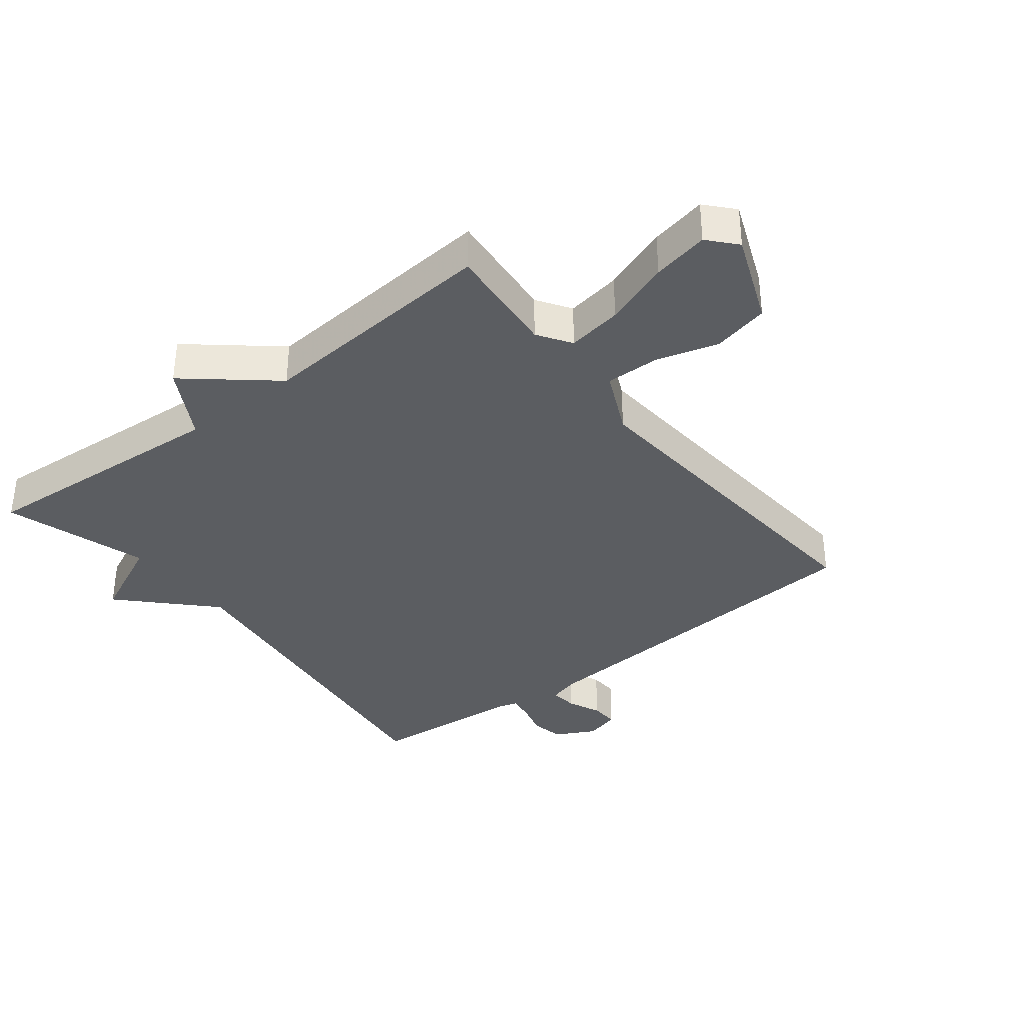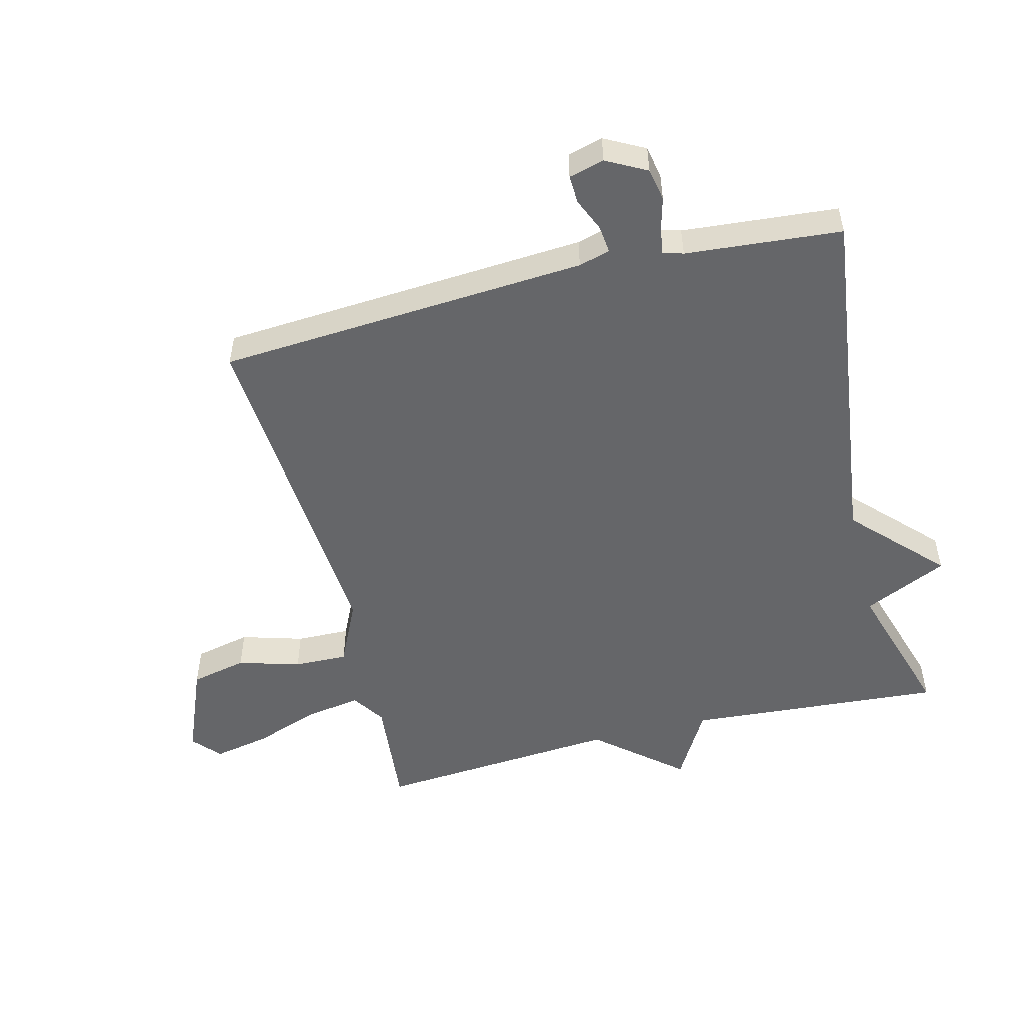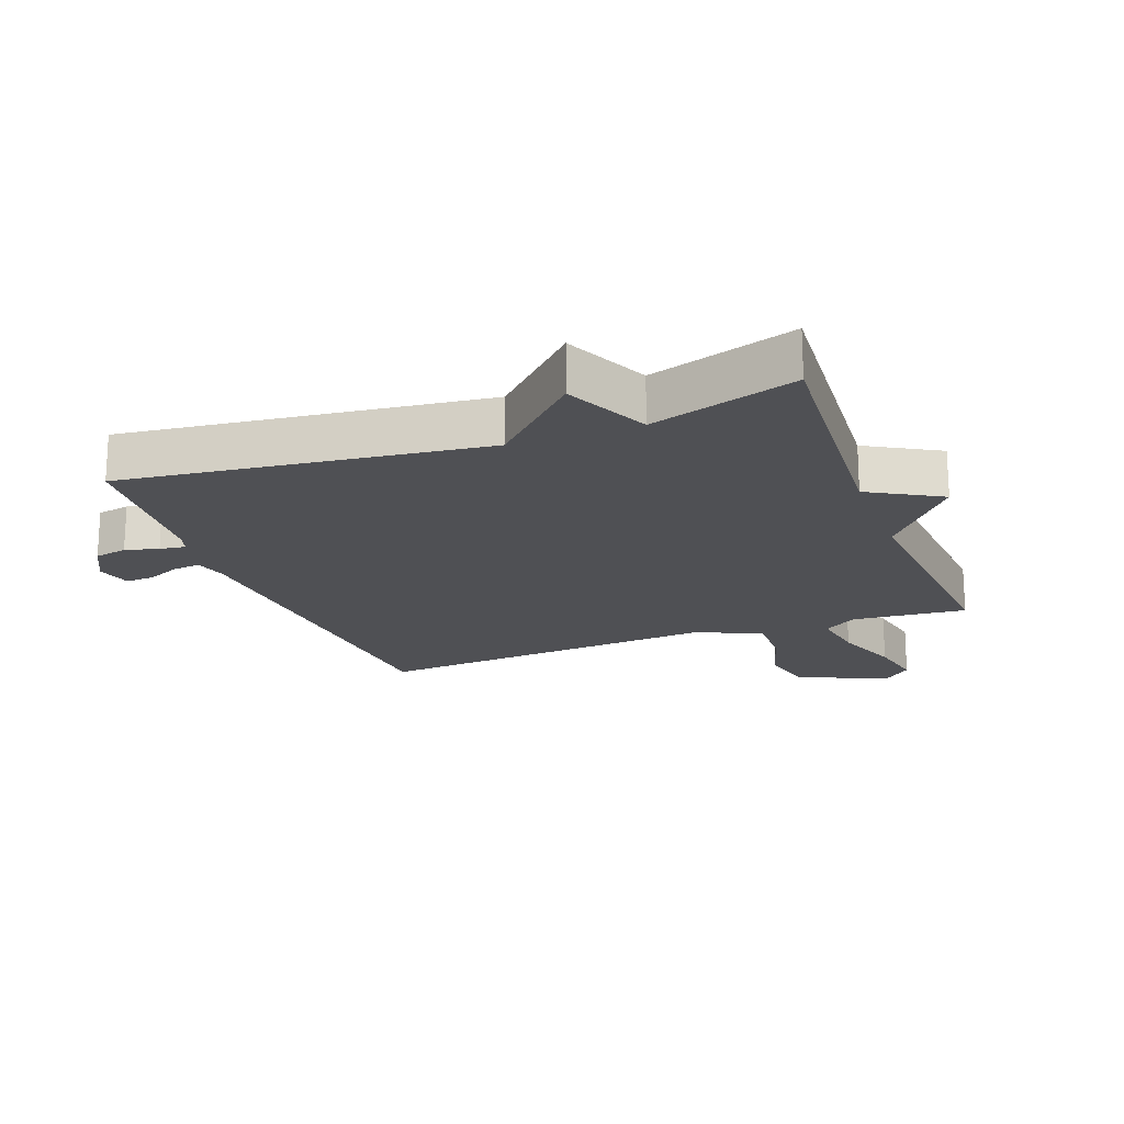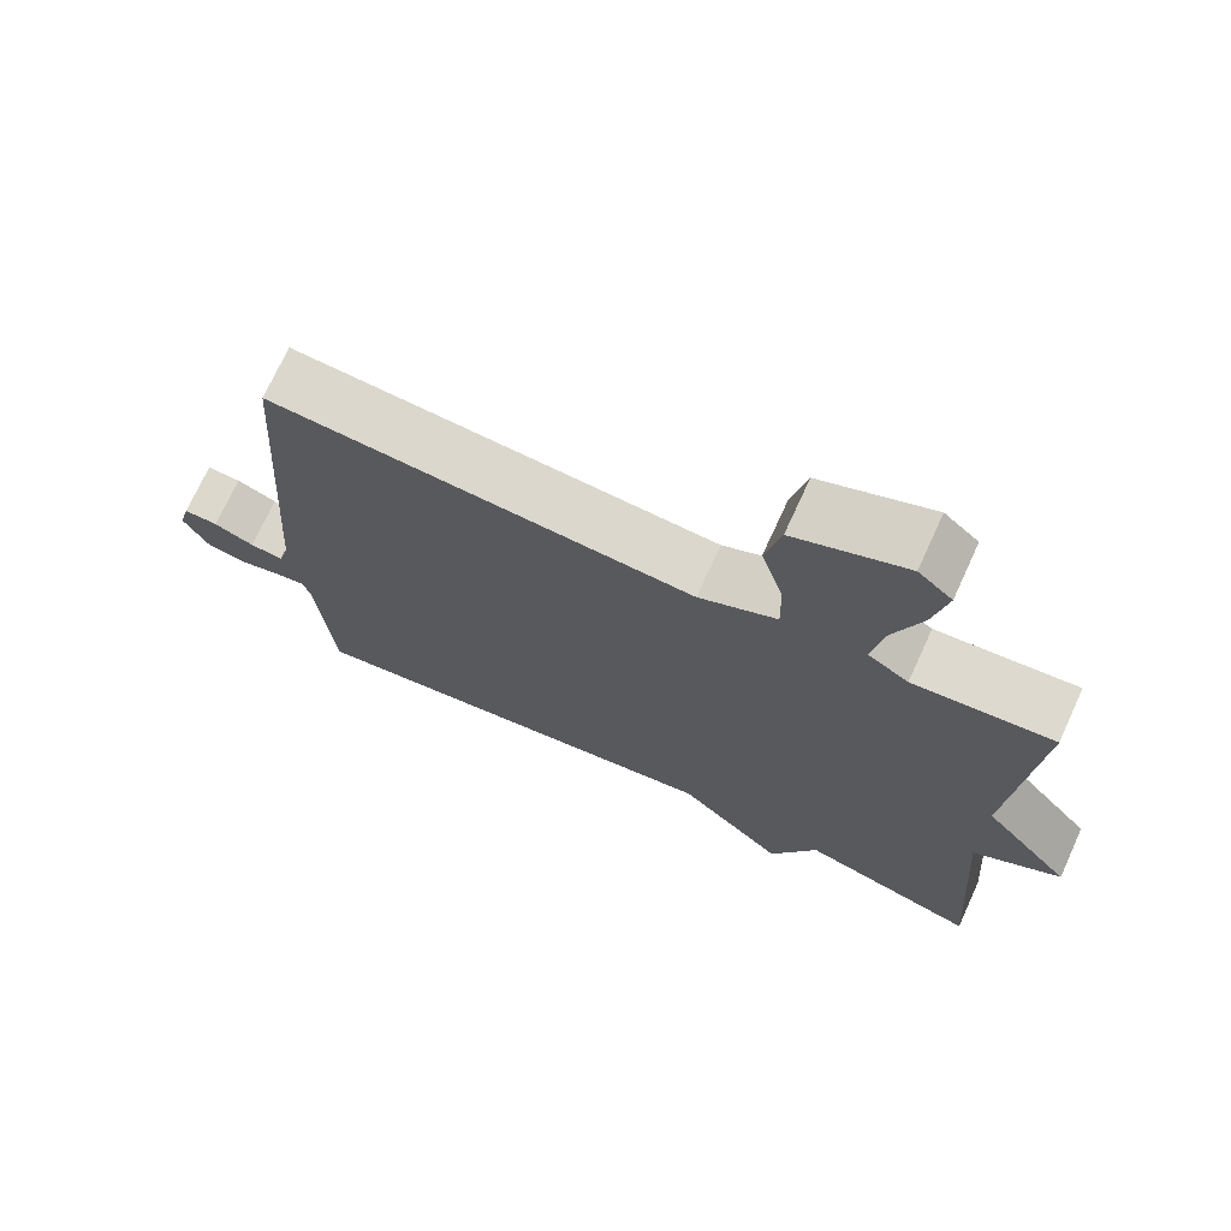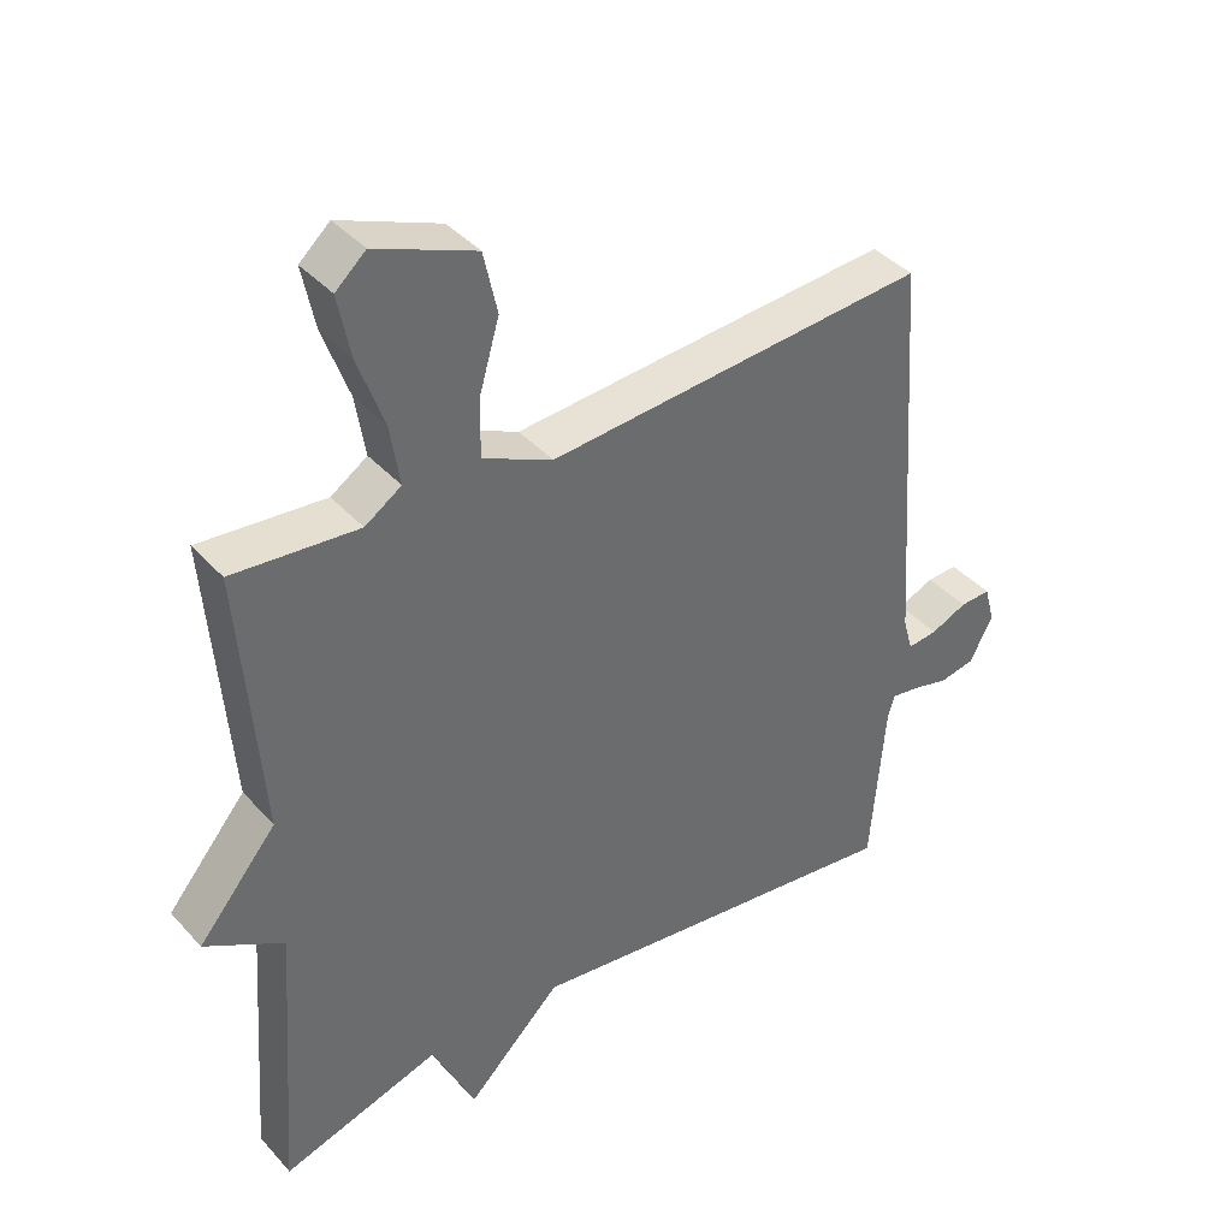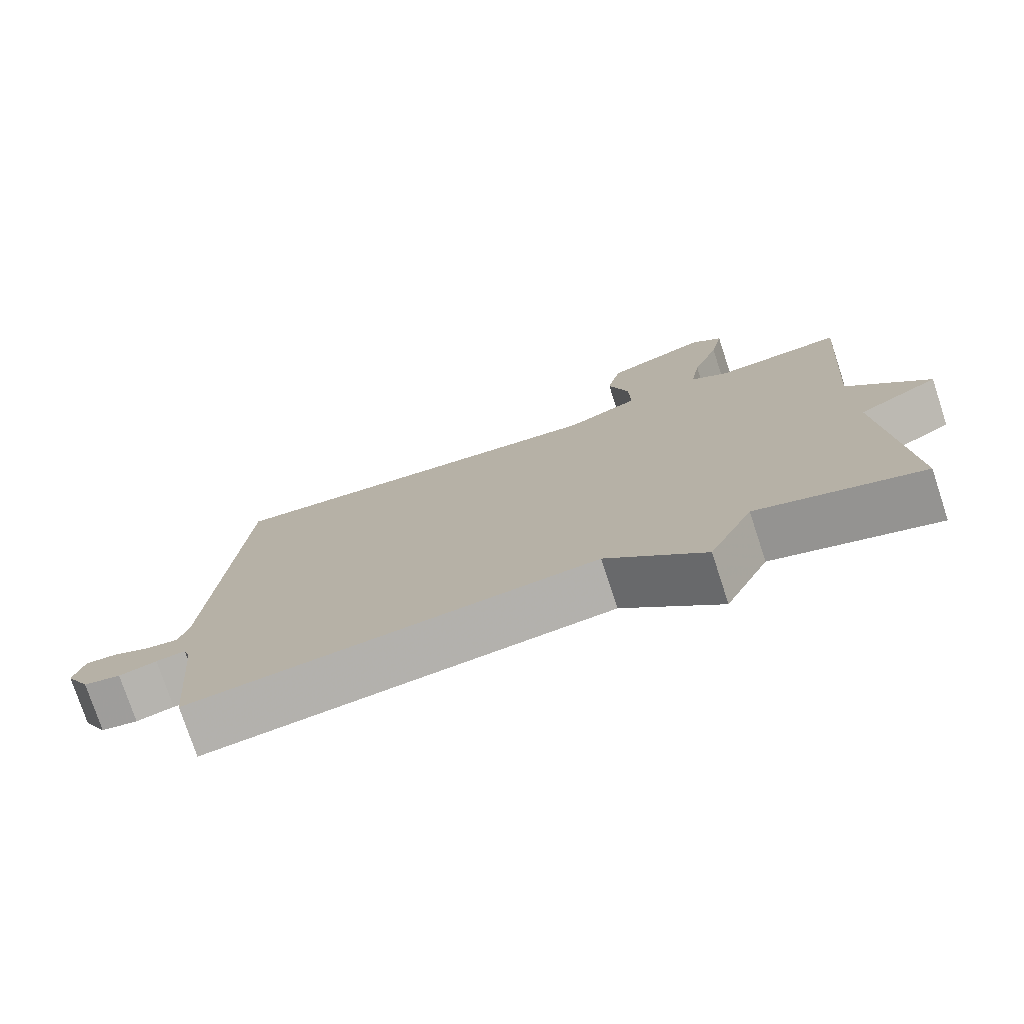
<metadata>
{"format":"obj","ext":"obj","renderer":"f3d","projection":"perspective","resolution":1024,"background":"white","views":[{"elev":-35.6,"azim":-51.8,"up":"+Y"},{"elev":-51.9,"azim":104.1,"up":"+Y"},{"elev":-19.1,"azim":-159.3,"up":"+Y"},{"elev":72.1,"azim":-155.4,"up":"+Z"},{"elev":39.7,"azim":-37.2,"up":"+Z"},{"elev":-76.5,"azim":-161.8,"up":"+Z"}]}
</metadata>
<code>
v -0.5 0.07 0.5
v -0.318 0.07 0.483
v -0.265 0.07 0.518
v -0.279 0.07 0.606
v -0.317 0.07 0.712
v -0.335 0.07 0.802
v -0.291 0.07 0.841
v -0.146 0.07 0.782
v -0.126 0.07 0.692
v -0.155 0.07 0.593
v -0.157 0.07 0.507
v -0.055 0.07 0.459
v 0.5 0.07 0.5
v 0.54 0.07 -0.09
v 0.554 0.07 -0.14
v 0.598 0.07 -0.135
v 0.651 0.07 -0.112
v 0.696 0.07 -0.11
v 0.711 0.07 -0.166
v 0.677 0.07 -0.23
v 0.625 0.07 -0.24
v 0.572 0.07 -0.226
v 0.531 0.07 -0.22
v 0.521 0.07 -0.252
v 0.5 0.07 -0.5
v -0.069 0.07 -0.429
v -0.207 0.07 -0.563
v -0.269 0.07 -0.429
v -0.5 0.07 -0.5
v -0.47 0.07 -0.09
v -0.584 0.07 -0.025
v -0.47 0.07 0.11
v -0.5 0 0.5
v -0.318 0 0.483
v -0.265 0 0.518
v -0.279 0 0.606
v -0.317 0 0.712
v -0.335 0 0.802
v -0.291 0 0.841
v -0.146 0 0.782
v -0.126 0 0.692
v -0.155 0 0.593
v -0.157 0 0.507
v -0.055 0 0.459
v 0.5 0 0.5
v 0.54 0 -0.09
v 0.554 0 -0.14
v 0.598 0 -0.135
v 0.651 0 -0.112
v 0.696 0 -0.11
v 0.711 0 -0.166
v 0.677 0 -0.23
v 0.625 0 -0.24
v 0.572 0 -0.226
v 0.531 0 -0.22
v 0.521 0 -0.252
v 0.5 0 -0.5
v -0.069 0 -0.429
v -0.207 0 -0.563
v -0.269 0 -0.429
v -0.5 0 -0.5
v -0.47 0 -0.09
v -0.584 0 -0.025
v -0.47 0 0.11
f 30 31 32
f 28 29 30
f 28 30 32
f 32 1 2
f 28 32 2
f 27 28 2
f 26 27 2
f 26 2 3
f 25 26 3
f 24 25 3
f 20 21 22
f 19 20 22
f 18 19 22
f 17 18 22
f 16 17 22
f 15 16 22 23
f 24 3 4
f 23 24 4
f 15 23 4
f 14 15 4
f 8 9 10
f 7 8 10
f 6 7 10
f 5 6 10
f 4 5 10
f 4 10 11
f 14 4 11
f 12 13 14
f 11 12 14
f 64 63 62
f 62 61 60
f 64 62 60
f 34 33 64
f 34 64 60
f 34 60 59
f 34 59 58
f 35 34 58
f 35 58 57
f 35 57 56
f 54 53 52
f 54 52 51
f 54 51 50
f 54 50 49
f 54 49 48
f 55 54 48 47
f 36 35 56
f 36 56 55
f 36 55 47
f 36 47 46
f 42 41 40
f 42 40 39
f 42 39 38
f 42 38 37
f 42 37 36
f 43 42 36
f 43 36 46
f 46 45 44
f 46 44 43
f 1 33 34 2
f 2 34 35 3
f 3 35 36 4
f 4 36 37 5
f 5 37 38 6
f 6 38 39 7
f 7 39 40 8
f 8 40 41 9
f 9 41 42 10
f 10 42 43 11
f 11 43 44 12
f 12 44 45 13
f 13 45 46 14
f 14 46 47 15
f 15 47 48 16
f 16 48 49 17
f 17 49 50 18
f 18 50 51 19
f 19 51 52 20
f 20 52 53 21
f 21 53 54 22
f 22 54 55 23
f 23 55 56 24
f 24 56 57 25
f 25 57 58 26
f 26 58 59 27
f 27 59 60 28
f 28 60 61 29
f 29 61 62 30
f 30 62 63 31
f 31 63 64 32
f 32 64 33 1

</code>
